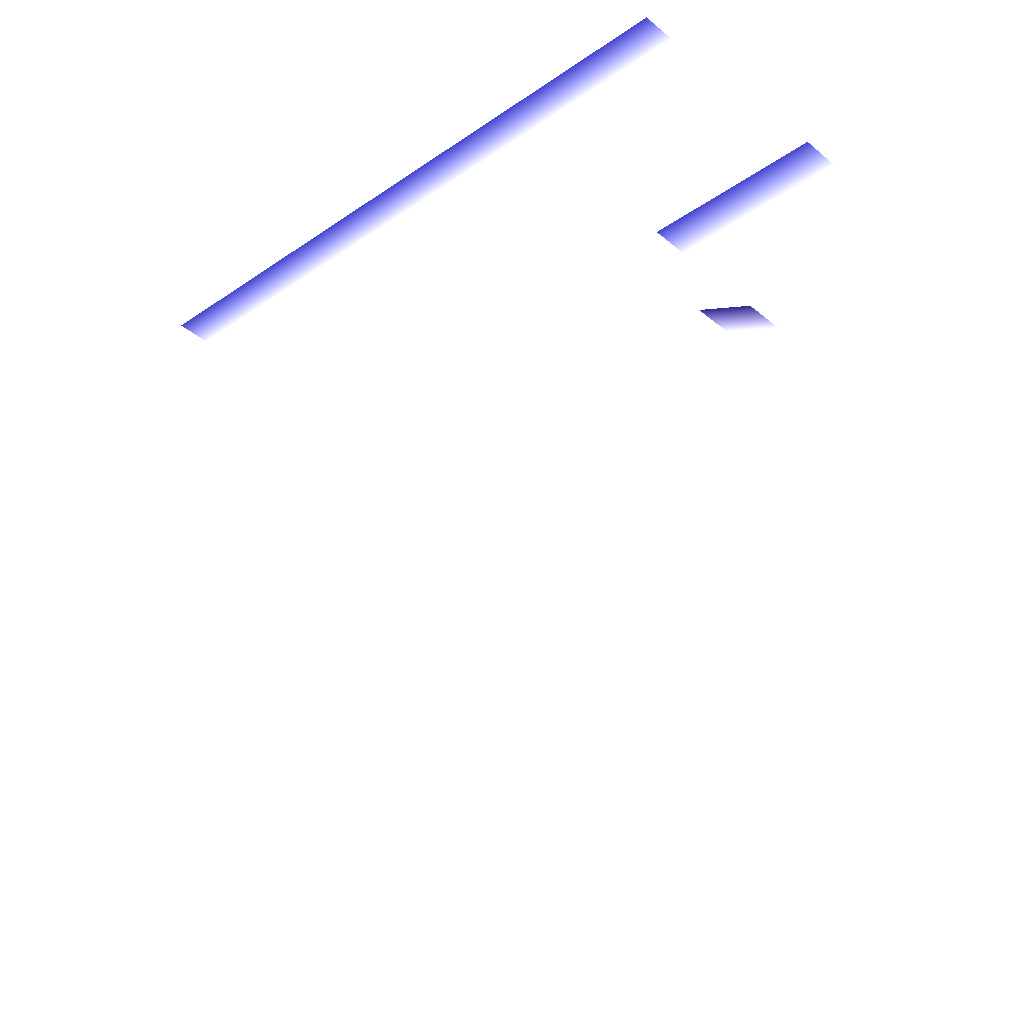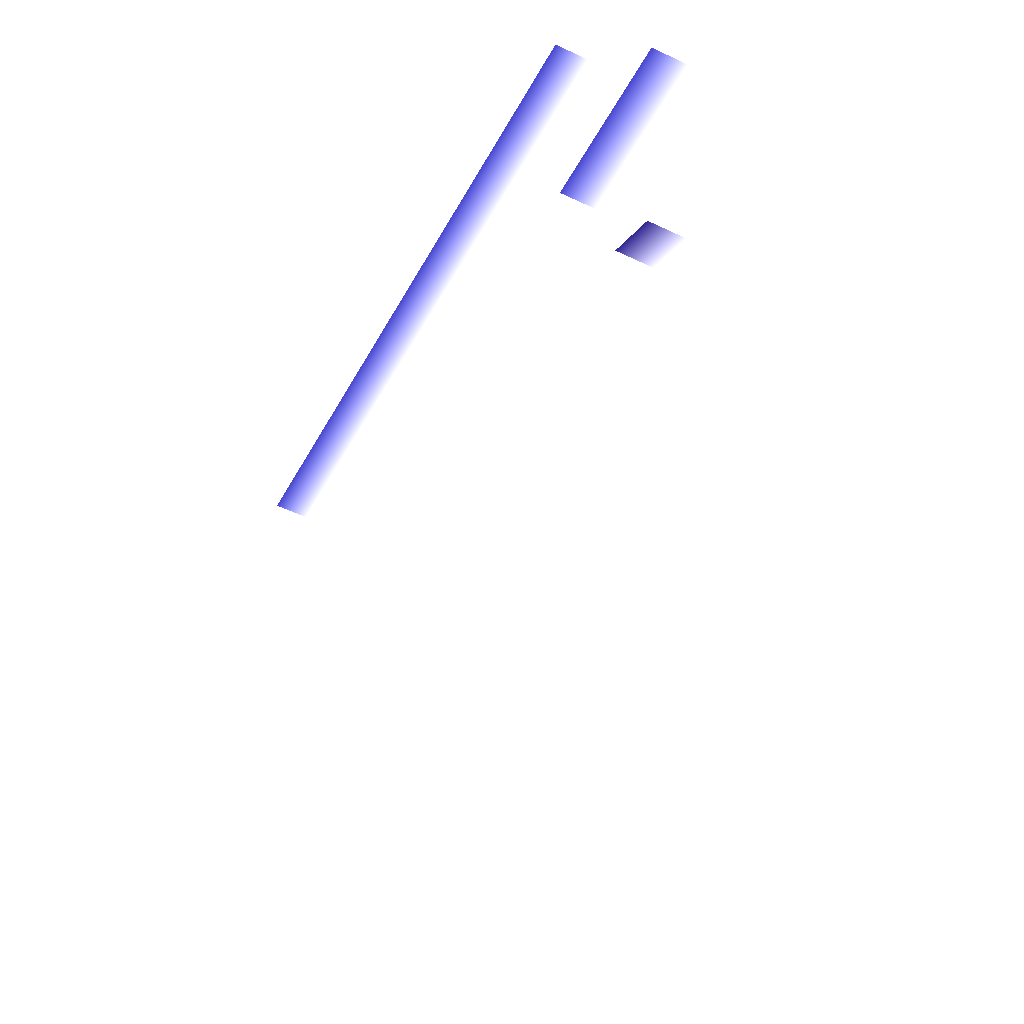
<metadata>
{"format":"obj","ext":"obj","renderer":"f3d","projection":"perspective","resolution":1024,"background":"white","views":[{"elev":-36.4,"azim":42.4,"up":"+Z"},{"elev":-50.9,"azim":62.1,"up":"+Z"}]}
</metadata>
<code>
o Scene
v 2.5 -1 0.5 0.2 0.2 0.5804
v 3.5 -0 -1.5 1 1 1
v 4.5 -0 -0.5 1 1 1
v 3.5 -0 -0.5 1 1 1
v 4.5 0 0.5 1 1 1
v 3.5 0 0.5 1 1 1
v 3.5 -1 0.5 0.2 0.2 0.5804
v 3.5 1 -1.5 1 1 1
v 7.5 1 -6.5 1 1 1
v 7.5 2 -6.5 1 1 1
v 5.5 -0 -0.5 1 1 1
v 5.5 -0 -2.5 1 1 1
v 4.5 -0 -1.5 1 1 1
v 4.5 1 -1.5 1 1 1
v 4.5 2 -2.5 1 1 1
v 4.5 2 -1.5 1 1 1
v 2.5 2 -2.5 1 1 1
v 3.5 2 -1.5 1 1 1
v 4.5 -1 0.5 0.2 0.2 0.5804
v 5.5 0 0.5 1 1 1
v 5.5 -1 0.5 0.2 0.2 0.5804
v 6.5 -1 0.5 0.2 0.2 0.5804
v 7.5 -1 0.5 0.2 0.2 0.5804
v 8.5 -1 0.5 0.2 0.2 0.5804
v 9.5 0 0.5 1 1 1
v 8.5 0 0.5 1 1 1
v 9.5 -1 0.5 0.2 0.2 0.5804
v 10.5 -1 0.5 0.2 0.2 0.5804
v 11.5 -1 0.5 0.2 0.2 0.5804
v 11.5 0 0.5 1 1 1
v 12.5 -1 0.5 0.2 0.2 0.5804
v 13.5 0 0.5 1 1 1
v 12.5 0 0.5 1 1 1
v 13.5 -1 0.5 0.2 0.2 0.5804
v 14.5 0 0.5 1 1 1
v 6.5 -0 -1.5 1 1 1
v 5.5 -0 -1.5 1 1 1
v 6.5 -0 -0.5 1 1 1
v 7.5 -0 -1.5 1 1 1
v 7.5 -0 -0.5 1 1 1
v 6.5 -0 -2.5 1 1 1
v 7.5 -0 -2.5 1 1 1
v 5.5 -0 -3.5 1 1 1
v 6.5 0 0.5 1 1 1
v 7.5 0 0.5 1 1 1
v 13.5 -0 -6.5 1 1 1
v 13.5 1 -6.5 1 1 1
v 11.5 -0 -6.5 1 1 1
v 12.5 -0 -6.5 1 1 1
v 11.5 1 -6.5 1 1 1
v 9.5 -0 -6.5 1 1 1
v 10.5 1 -6.5 1 1 1
v 9.5 1 -6.5 1 1 1
v 8.5 -0 -6.5 1 1 1
v 4.5 -0 -3.5 1 1 1
v 5.5 -0 -4.5 1 1 1
v 4.5 -0 -5.5 1 1 1
v 6.5 -0 -5.5 1 1 1
v 6.5 -0 -4.5 1 1 1
v 7.5 -0 -5.5 1 1 1
v 7.5 -0 -4.5 1 1 1
v 6.5 -0 -3.5 1 1 1
v 7.5 -0 -3.5 1 1 1
v 5.5 -0 -5.5 1 1 1
v 10.5 0 0.5 1 1 1
v 11.5 -0 -0.5 1 1 1
v 9.5 -0 -0.5 1 1 1
v 8.5 -0 -0.5 1 1 1
v 8.5 -0 -1.5 1 1 1
v 9.5 -0 -1.5 1 1 1
v 10.5 -0 -1.5 1 1 1
v 11.5 -0 -2.5 1 1 1
v 12.5 -0 -1.5 1 1 1
v 12.5 -0 -2.5 1 1 1
v 13.5 -0 -2.5 1 1 1
v 13.5 -0 -0.5 1 1 1
v 13.5 -0 -1.5 1 1 1
v 14.5 -0 -0.5 1 1 1
v 12.5 -0 -0.5 1 1 1
v 14.5 -0 -2.5 1 1 1
v 13.5 -0 -5.5 1 1 1
v 14.5 -0 -5.5 1 1 1
v 10.5 -0 -5.5 1 1 1
v 10.5 -0 -6.5 1 1 1
v 9.5 -0 -5.5 1 1 1
v 8.5 -0 -4.5 1 1 1
v 8.5 -0 -5.5 1 1 1
v 8.5 -0 -3.5 1 1 1
v 8.5 -0 -2.5 1 1 1
v 9.5 -0 -4.5 1 1 1
v 9.5 -0 -2.5 1 1 1
v 10.5 -0 -3.5 1 1 1
v 9.5 -0 -3.5 1 1 1
v 10.5 -0 -4.5 1 1 1
v 11.5 -0 -5.5 1 1 1
v 11.5 -0 -4.5 1 1 1
v 12.5 -0 -5.5 1 1 1
v 13.5 -0 -4.5 1 1 1
v 12.5 -0 -4.5 1 1 1
v 13.5 -0 -3.5 1 1 1
v 12.5 -0 -3.5 1 1 1
v 11.5 -0 -3.5 1 1 1
v 10.5 -0 -2.5 1 1 1
v 10.5 -0 -0.5 1 1 1
v 11.5 -0 -1.5 1 1 1
v 13.5 2 -6.5 1 1 1
v 12.5 2 -6.5 1 1 1
v 12.5 1 -6.5 1 1 1
v 10.5 2 -6.5 1 1 1
v 9.5 2 -6.5 1 1 1
v 8.5 1 -6.5 1 1 1
v 7.5 -1e-06 -7.5 1 1 1
v 7.5 -0 -6.5 1 1 1
v 5.5 -0 -6.5 1 1 1
v 6.5 -0 -6.5 1 1 1
v 5.5 -1e-06 -7.5 1 1 1
v 6.5 -1e-06 -7.5 1 1 1
v 6.5 -1e-06 -8.5 1 1 1
v 7.5 -1e-06 -8.5 1 1 1
v 5.5 -1e-06 -8.5 1 1 1
v 5.5 -1e-06 -9.5 1 1 1
v 4.5 -1e-06 -9.5 1 1 1
v 6.5 -1e-06 -9.5 1 1 1
v 7.5 -1e-06 -9.5 1 1 1
v 4.5 -0 -2.5 1 1 1
v 4.5 -0 -4.5 1 1 1
v 4.5 -0 -6.5 1 1 1
v 4.5 -1e-06 -7.5 1 1 1
v 4.5 1 -8.5 1 1 1
v 4.5 -1e-06 -8.5 1 1 1
v 4.5 1 -9.5 1 1 1
v 5.5 -1e-06 -12.5 1 1 1
v 6.5 -1e-06 -11.5 1 1 1
v 7.5 -1e-06 -11.5 1 1 1
v 6.5 1 -12.5 1 1 1
v 5.5 1 -12.5 1 1 1
v 4.5 1 -10.5 1 1 1
v 4.5 2 -9.5 1 1 1
v 4.5 1 -7.5 1 1 1
v 4.5 1 -6.5 1 1 1
v 4.5 1 -5.5 1 1 1
v 4.5 2 -5.5 1 1 1
v 4.5 2 -4.5 1 1 1
v 4.5 1 -3.5 1 1 1
v 4.5 1 -4.5 1 1 1
v 4.5 1 -2.5 1 1 1
v 4.5 2 -3.5 1 1 1
v 7.5 1 -8.5 1 1 1
v 7.5 2 -7.5 1 1 1
v 7.5 1 -7.5 1 1 1
v 7.5 1 -9.5 1 1 1
v 7.5 2 -8.5 1 1 1
v 7.5 2 -9.5 1 1 1
v 4.5 2 -6.5 1 1 1
v 3.5 2 -6.5 1 1 1
v 2.5 2 -5.5 1 1 1
v 2.5 2 -6.5 1 1 1
v 3.5 2 -5.5 1 1 1
v 2.5 2 -4.5 1 1 1
v 3.5 2 -4.5 1 1 1
v 3.5 2 -3.5 1 1 1
v 2.5 2 -3.5 1 1 1
v 3.5 2 -2.5 1 1 1
v 2.5 2 -7.5 1 1 1
v 3.5 2 -8.5 1 1 1
v 2.5 2 -8.5 1 1 1
v 2.5 2 -9.5 1 1 1
v 2.5 2 -11.5 1 1 1
v 3.5 2 -9.5 1 1 1
v 3.5 2 -7.5 1 1 1
v 4.5 2 -8.5 1 1 1
v 4.5 2 -7.5 1 1 1
v 3.5 2 -11.5 1 1 1
v 3.5 2 -12.5 1 1 1
v 4.5 2 -13.5 1 1 1
v 5.5 2 -13.5 1 1 1
v 5.5 2 -14.5 1 1 1
v 6.5 2 -12.5 1 1 1
v 7.5 2 -13.5 1 1 1
v 6.5 2 -13.5 1 1 1
v 7.5 2 -14.5 1 1 1
v 6.5 2 -14.5 1 1 1
v 8.5 2 -9.5 1 1 1
v 8.5 2 -8.5 1 1 1
v 8.5 2 -7.5 1 1 1
v 8.5 2 -6.5 1 1 1
v 3.5 2 -13.5 1 1 1
v 8.5 2 -13.5 1 1 1
v 10.5 2 -7.5 1 1 1
v 11.5 2 -6.5 1 1 1
v 12.5 2 -7.5 1 1 1
v 13.5 2 -7.5 1 1 1
v 14.5 2 -8.5 1 1 1
v 13.5 2 -8.5 1 1 1
v 14.5 2 -7.5 1 1 1
v 11.5 2 -7.5 1 1 1
v 11.5 2 -8.5 1 1 1
v 10.5 2 -8.5 1 1 1
v 9.5 2 -7.5 1 1 1
v 14.5 -0 -6.5 1 1 1
v 14.5 1 -6.5 1 1 1
v 14.5 -0 -3.5 1 1 1
v 14.5 -0 -1.5 1 1 1
v 14.5 2 -6.5 1 1 1
v 14.5 2 -3.5 1 1 1
v 14.5 1 -3.5 1 1 1
v 14.5 2 -2.5 1 1 1
v 14.5 1 -2.5 1 1 1
v 14.5 1 -1.5 1 1 1
v 14.5 2 -1.5 1 1 1
v 14.5 1 -0.5 1 1 1
v 14.5 2 0.5 1 1 1
v 14.5 2 -0.5 1 1 1
v 14.5 1 0.5 1 1 1
v 14.5 -0 -4.5 1 1 1
v 15.5 -0 -4.5 1 1 1
v 16.5 -0 -5.5 1 1 1
v 15.5 -0 -5.5 1 1 1
v 16.5 -0 -4.5 1 1 1
v 17.5 -0 -5.5 1 1 1
v 17.5 -0 -4.5 1 1 1
v 15.5 -1 -4.5 0.2 0.2 0.5804
v 16.5 -1 -4.5 0.2 0.2 0.5804
v 17.5 -1 -4.5 0.2 0.2 0.5804
v 14.5 -1 0.5 0.2 0.2 0.5804
v 14.5 -1 -4.5 0.2 0.2 0.5804
v 15.5 2 -6 1 1 1
v 4.5 2 -12.5 1 1 1
v 6.5 2 -11.5 1 1 1
v 2.5 2 -13.5 1 1 1
v 2.5 2 -12.5 1 1 1
v 4.5 2 -14.5 1 1 1
v 3.5 2 -14.5 1 1 1
v 8.5 2 -14.5 1 1 1
v 9.5 2 -13.5 1 1 1
v 9.5 2 -9.5 1 1 1
v 12.5 2 -8.5 1 1 1
v 12.5 2 -9.5 1 1 1
v 10.5 2 -9.5 1 1 1
v 9.5 2 -8.5 1 1 1
v 4.5 -1e-06 -11.5 1 1 1
v 6.5 -1e-06 -12.5 1 1 1
v 7.5 -1e-06 -12.5 1 1 1
v 15.5 1 -6 1 1 1
v 14.5 2 -10.5 1 1 1
v 14.5 2 -9.5 1 1 1
v 11.5 2 -9.5 1 1 1
v 12.5 2 -10.5 1 1 1
v 9.5 2 -12.5 1 1 1
v 10.5 2 -11.5 1 1 1
v 13.5 2 -11.5 1 1 1
v 14.5 2 -12.5 1 1 1
v 14.5 2 -11.5 1 1 1
v 12.5 2 -12.5 1 1 1
v 11.5 2 -12.5 1 1 1
v 10.5 2 -12.5 1 1 1
v 2.5 -0 -1.5 1 1 1
v 2.5 2 -1.5 1 1 1
v 2.5 1 -1.5 1 1 1
v 2.5 2 0.5 1 1 1
v 13.5 2 -12.5 1 1 1
v 2.5 1 -0.5 1 1 1
v 14.5 2 -5.5 1 1 1
v 14.5 1 -4.5 1 1 1
v 14.5 1 -5.5 1 1 1
v 14.5 2 -4.5 1 1 1
v 8.5 2 -10.5 1 1 1
v 3.5 2 -10.5 1 1 1
v 7.5 2 -11.5 1 1 1
v 2.5 2 -10.5 1 1 1
v 7.5 2 -12.5 1 1 1
v 6.5 -1e-06 -10.5 1 1 1
v 7.5 -1e-06 -10.5 1 1 1
v 4.5 -1e-06 -10.5 1 1 1
v 5.5 -1e-06 -10.5 1 1 1
v 8.5 2 -12.5 1 1 1
v 13.5 2 -9.5 1 1 1
v 4.5 1 -11.5 1 1 1
v 7.5 1 -10.5 1 1 1
v 7.5 1 -11.5 1 1 1
v 7.5 2 -10.5 1 1 1
v 4.5 2 -10.5 1 1 1
v 8.5 2 -11.5 1 1 1
v 9.5 2 -11.5 1 1 1
v 10.5 2 -10.5 1 1 1
v 13.5 2 -10.5 1 1 1
v 11.5 2 -10.5 1 1 1
v 12.5 2 -11.5 1 1 1
v 11.5 2 -11.5 1 1 1
v 9.5 2 -10.5 1 1 1
v 5.5 2 -2.5 0.9451 0.5294 0.8196
v 5.5 2 -1.5 1 1 1
v 4.5 2 -2.5 0.9451 0.5294 0.8196
v 4.5 2 -1.5 1 1 1
v 4.5 1 -1.5 0.9451 0.5294 0.8196
v 5.5 2 -2.5 1 1 1
v 5.5 2 -1.5 1 1 1
v 5.5 1 -1.5 0.9451 0.5294 0.8196
v 5.5 1 -2.5 0.9451 0.5294 0.8196
v 4.5 2 -1.5 1 1 1
v 14.5 -0 -5.5 0.1451 0.1176 0.4157
v 2.5 1 0.5 1 1 1
v 2.5 2 -0.5 1 1 1
v 2.5 -0 -0.5 1 1 1
v 2.5 -0 0.5 1 1 1
v 15.5 -0 -6 0.1451 0.1176 0.4157
v 15.5 1 -6 1 1 1
v 14.5 1 -5.5 1 1 1
v 5.5 -1e-06 -11.5 1 1 1
v 4.5 -1e-06 -12.5 1 1 1
v 4.5 2 -11.5 1 1 1
v 5.5 2 -11.5 1 1 1
v 5.5 2 -12.5 1 1 1
v 5.5 -1e-06 -13.5 1 1 1
v 6.5 -1e-06 -13.5 1 1 1
v 5.5 -1e-06 -14.5 1 1 1
v 6.5 -1e-06 -14.5 1 1 1
f 201 265 263 204
f 160 143 142 158
f 302 262 303 260
f 264 206 205 266
f 263 265 264 266
f 304 257 259 262
f 275 272 133 309
f 36 39 42 41
f 19 21 20 5
f 271 276 188 179
f 5 20 11 3
f 200 82 265 201
f 309 133 242 132
f 121 123 272 275
f 44 45 40 38
f 185 199 240 184
f 244 227 263 265
f 51 84 52 53
f 270 268 173 168
f 141 140 154 142
f 237 194 277 238
f 2 13 14 8
f 269 283 276 271
f 54 51 53 111
f 60 87 54 113
f 277 246 245 286
f 279 151 153 281
f 91 103 92 93
f 236 239 285 290
f 62 63 61 59
f 267 290 284 283
f 66 79 73 105
f 294 292 291 293
f 183 236 290 267
f 21 22 44 20
f 305 304 262 302
f 73 77 75 74
f 92 102 96 94
f 156 158 155 157
f 223 224 221 219
f 56 59 58 64
f 74 75 100 101
f 55 126 145 144
f 88 93 90 86
f 79 76 77 73
f 113 54 111 9
f 93 92 94 90
f 169 138 282 268
f 127 128 139 140
f 196 191 237 197
f 155 154 172 170
f 276 249 235 188
f 64 58 115 114
f 98 215 82 81
f 67 104 71 70
f 306 307 308 301
f 71 105 72 103
f 128 130 129 139
f 130 120 121 122
f 126 56 64 57
f 122 274 137 131
f 27 28 65 25
f 45 26 68 40
f 59 61 60 58
f 40 68 69 39
f 33 32 76 79
f 42 89 88 63
f 112 113 9 150
f 94 96 95 83
f 84 48 50 52
f 87 85 51 54
f 85 83 84 51
f 53 52 109 110
f 118 119 124 123
f 39 69 89 42
f 108 47 106 107
f 89 91 93 88
f 61 86 87 60
f 252 261 251 253
f 83 95 48 84
f 95 97 49 48
f 77 203 80 75
f 203 78 211 209
f 101 100 98 99
f 209 211 213 210
f 10 186 185 149
f 129 131 138 171
f 96 99 97 95
f 116 117 118 120
f 102 101 99 96
f 69 70 91 89
f 72 74 101 102
f 25 65 104 67
f 90 94 83 85
f 125 55 144 146
f 125 12 43 55
f 97 81 46 49
f 48 49 108 50
f 258 18 163 17
f 50 108 107 190
f 163 15 147 161
f 124 119 148 151
f 105 73 74 72
f 120 118 123 121
f 107 106 192 191
f 288 251 261 254
f 58 60 113 115
f 114 115 117 116
f 305 6 4 304
f 100 202 215 98
f 117 112 119 118
f 126 57 141 145
f 30 33 79 66
f 130 122 131 129
f 148 150 149 152
f 168 173 174 231
f 127 114 116 128
f 153 183 267 281
f 166 165 169 167
f 128 116 120 130
f 57 127 140 141
f 283 284 249 276
f 290 285 250 284
f 24 27 25 26
f 13 125 146 14
f 119 112 150 148
f 159 160 158 156
f 9 111 186 10
f 144 145 143 147
f 162 161 160 159
f 146 144 147 15
f 150 9 10 149
f 241 309 132 310
f 242 134 280 135
f 152 184 183 153
f 139 129 171 172
f 131 137 282 138
f 281 267 283 269
f 273 124 151 279
f 34 225 35 32
f 17 163 161 162
f 103 72 102 92
f 76 78 203 77
f 157 155 170 164
f 133 134 243 242
f 161 147 143 160
f 178 271 179 180
f 57 64 114 127
f 151 148 152 153
f 140 139 172 154
f 274 275 309 241
f 262 259 258 303
f 164 170 165 166
f 215 216 218 82
f 259 8 18 258
f 211 214 212 213
f 175 176 177 232
f 167 169 268 270
f 165 171 138 169
f 241 132 136 278
f 174 228 175 187
f 176 180 182 177
f 81 82 200 46
f 109 190 196 189
f 180 179 181 182
f 199 189 198 240
f 135 280 269 178
f 70 71 103 91
f 106 204 195 192
f 8 14 16 18
f 206 208 207 205
f 268 282 311 173
f 136 135 178 313
f 110 109 189 199
f 240 198 239 236
f 191 192 194 237
f 192 195 193 194
f 285 287 289 250
f 194 193 246 277
f 52 50 190 109
f 29 31 33 30
f 3 11 37 13
f 149 185 184 152
f 216 219 217 218
f 145 141 142 143
f 111 53 110 186
f 250 289 255 256
f 247 238 248 287
f 22 23 45 44
f 11 38 36 37
f 202 80 208 206
f 187 175 232 233
f 313 228 311 312
f 190 107 191 196
f 189 196 197 198
f 46 200 201 47
f 75 80 202 100
f 186 110 199 185
f 80 203 209 208
f 47 201 204 106
f 137 278 311 282
f 248 286 251 288
f 198 197 247 239
f 104 66 105 71
f 18 16 15 163
f 208 209 210 207
f 219 221 220 217
f 215 202 206 264
f 170 172 171 165
f 13 37 12 125
f 78 35 214 211
f 228 313 176 175
f 99 98 81 97
f 179 188 234 181
f 298 299 296 297
f 222 223 219 216
f 184 240 236 183
f 231 174 187 230
f 173 311 228 174
f 272 273 134 133
f 4 3 13 2
f 63 88 86 61
f 6 5 3 4
f 31 34 32 33
f 38 40 39 36
f 304 4 2 257
f 313 178 180 176
f 287 248 288 289
f 289 288 254 255
f 257 2 8 259
f 284 250 256 249
f 12 41 62 43
f 1 7 6 305
f 41 42 63 62
f 115 113 112 117
f 123 124 273 272
f 65 30 66 104
f 134 273 279 280
f 158 142 154 155
f 271 178 229 269
f 122 121 275 274
f 23 24 26 45
f 278 136 313 311
f 274 241 278 137
f 197 237 238 247
f 7 19 5 6
f 32 35 78 76
f 238 277 286 248
f 28 29 30 65
f 280 279 281 269
f 239 247 287 285
f 286 245 253 251
f 295 298 297 300
f 20 44 38 11
f 55 43 56 126
f 37 36 41 12
f 26 25 67 68
f 43 62 59 56
f 49 46 47 108
f 226 222 216 215
f 68 67 70 69
f 86 90 85 87
f 132 242 315 314
f 314 315 317 316

</code>
